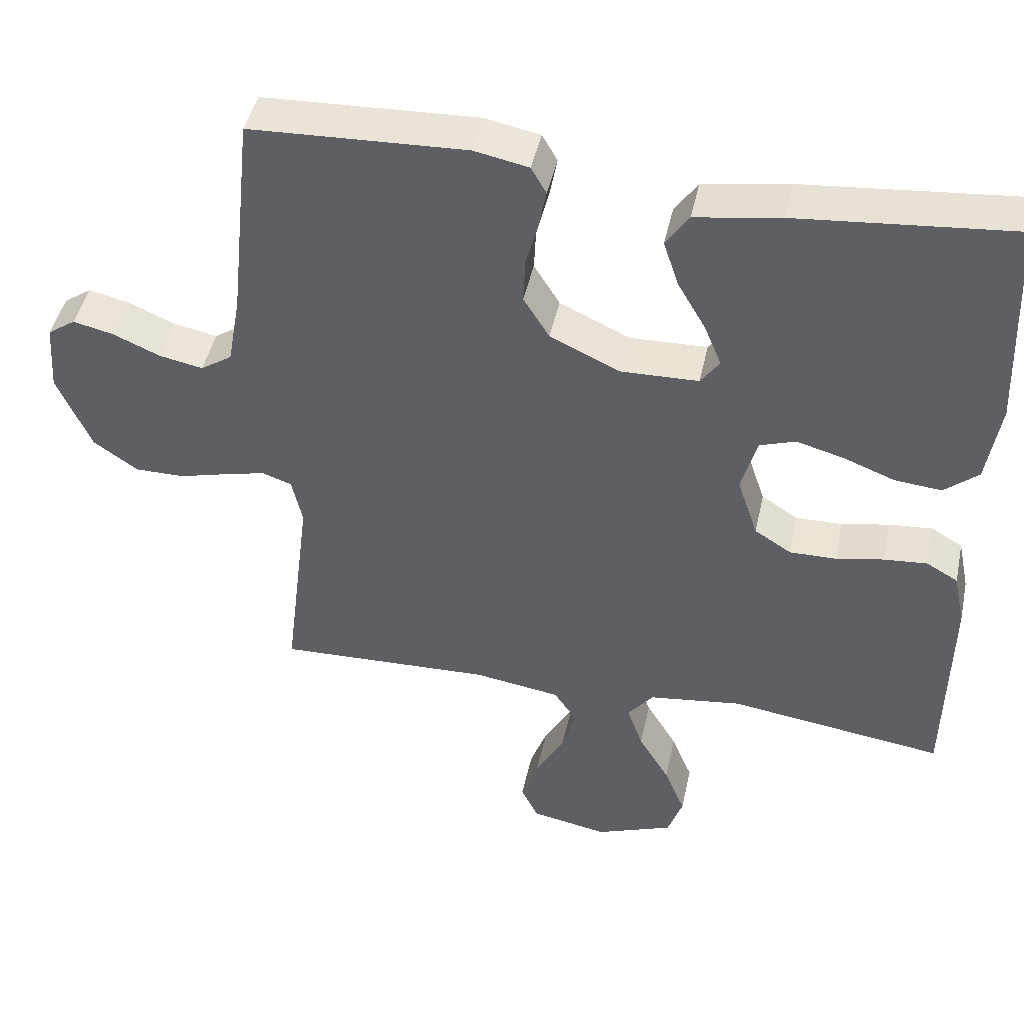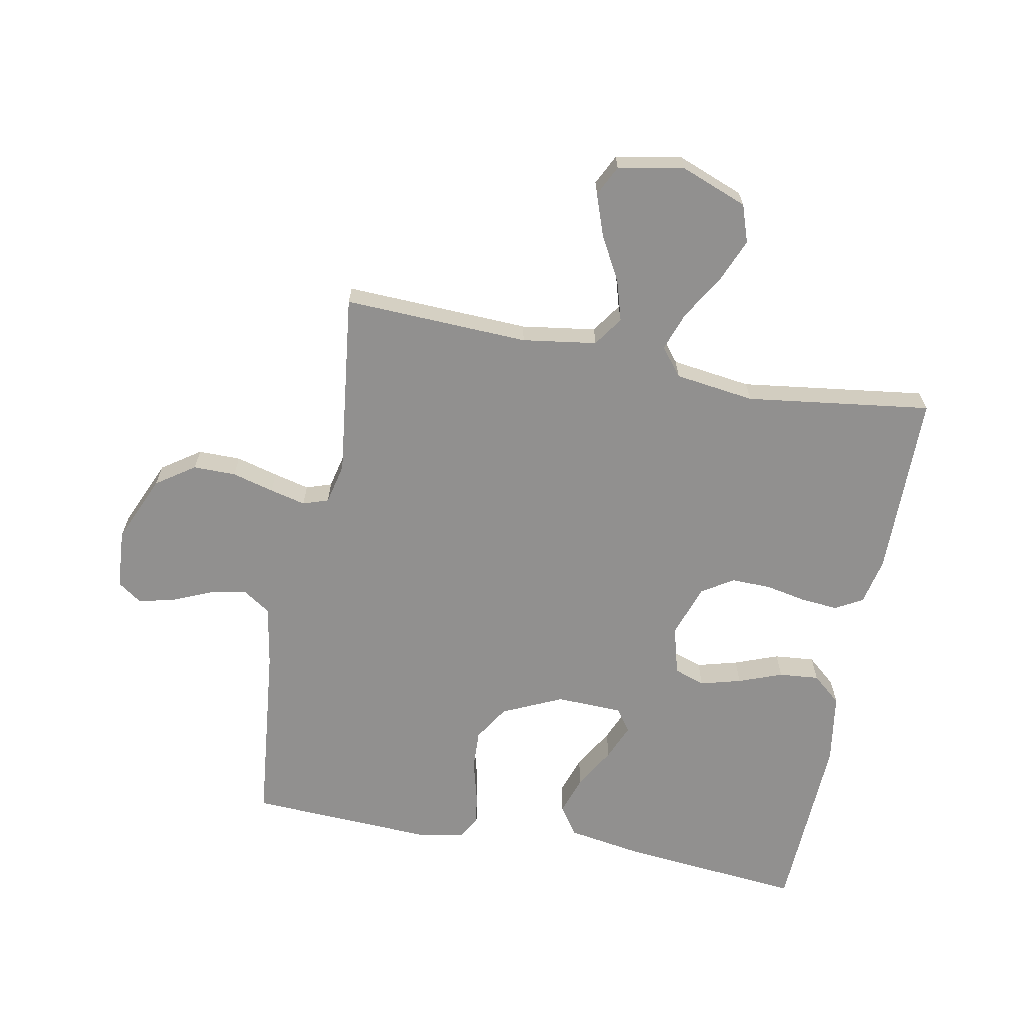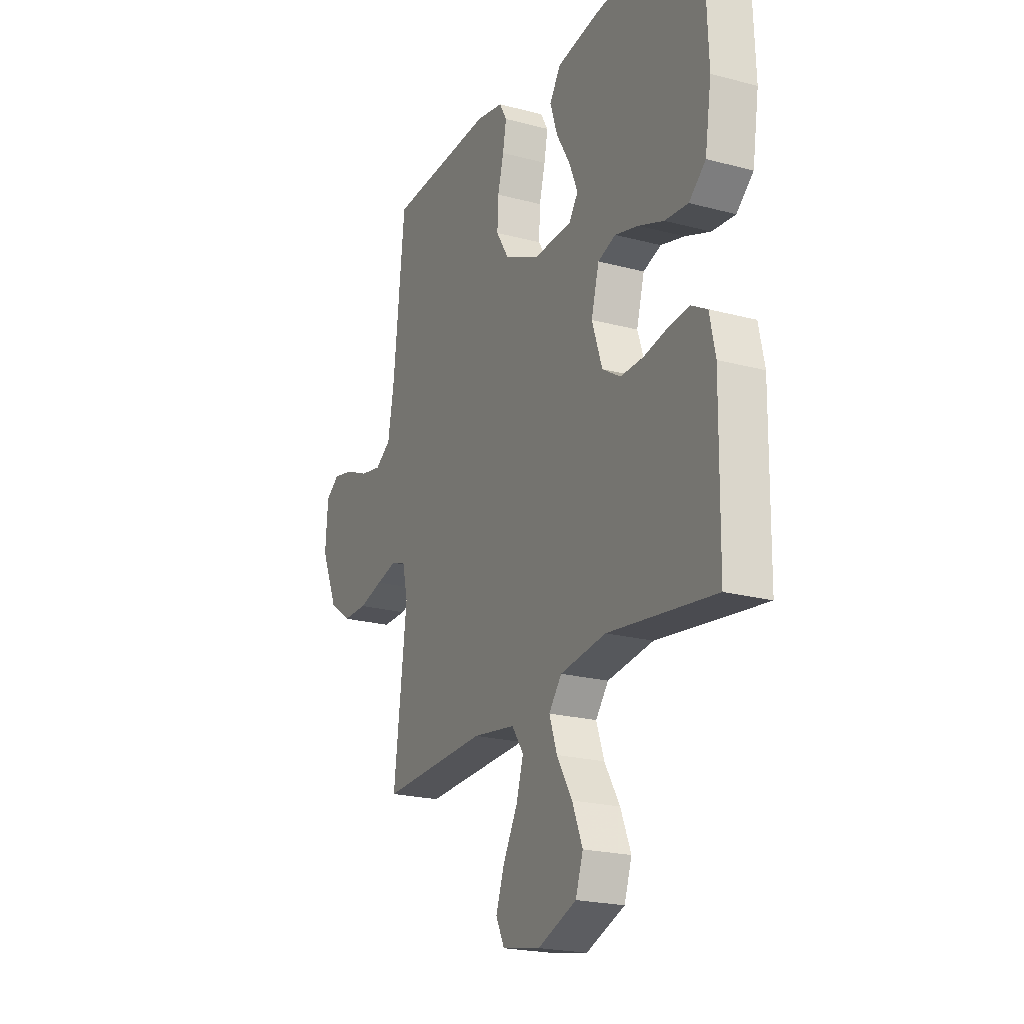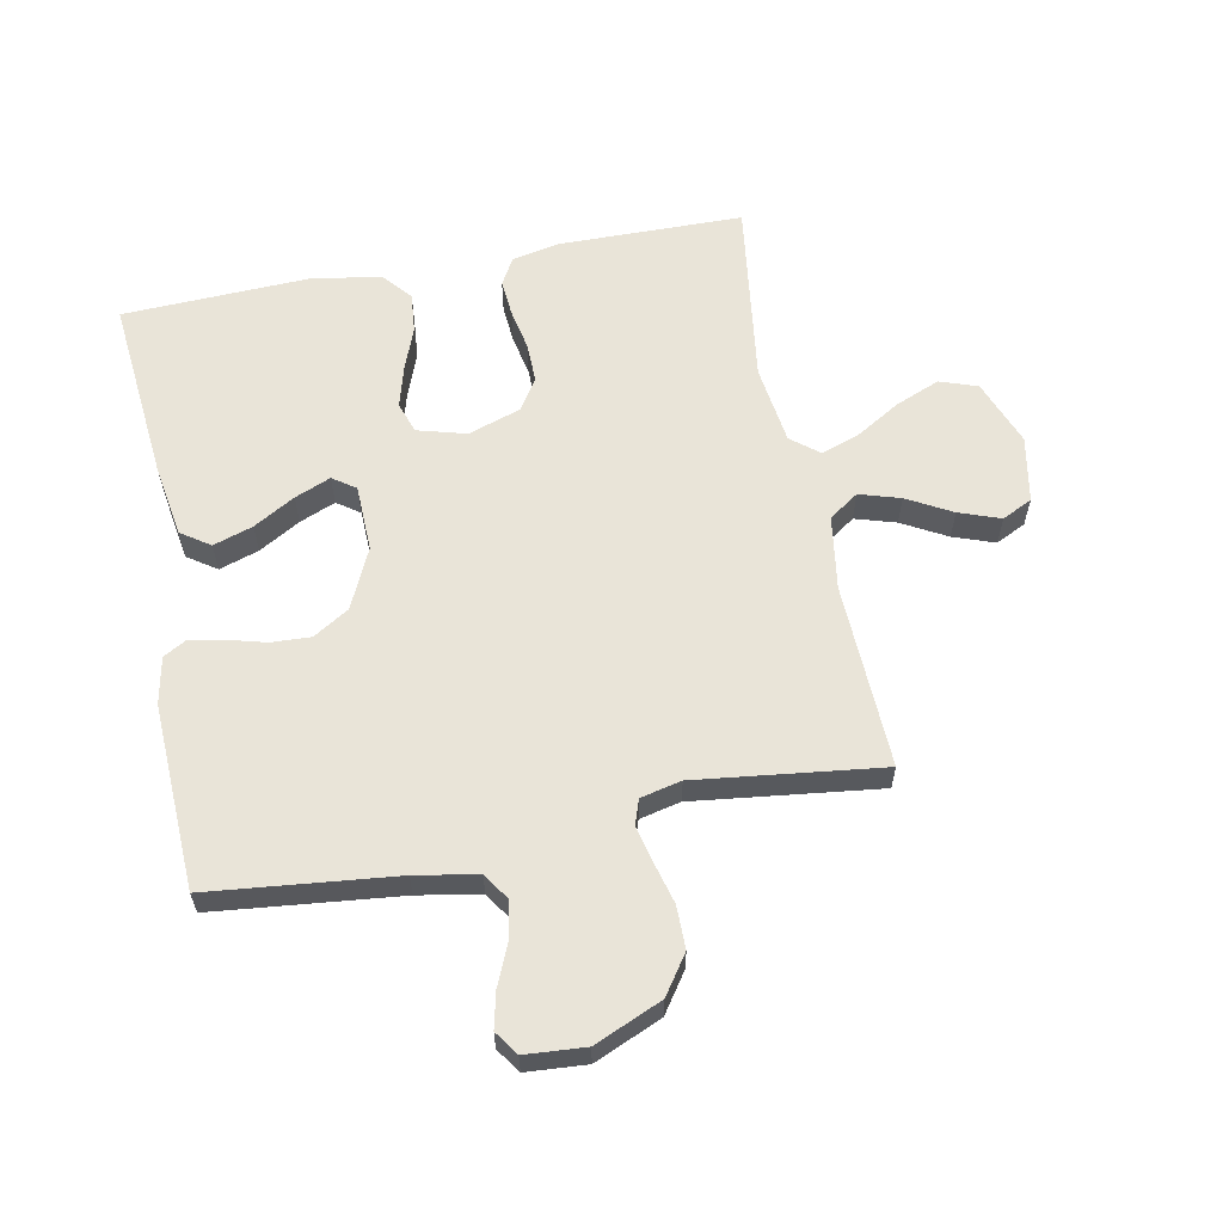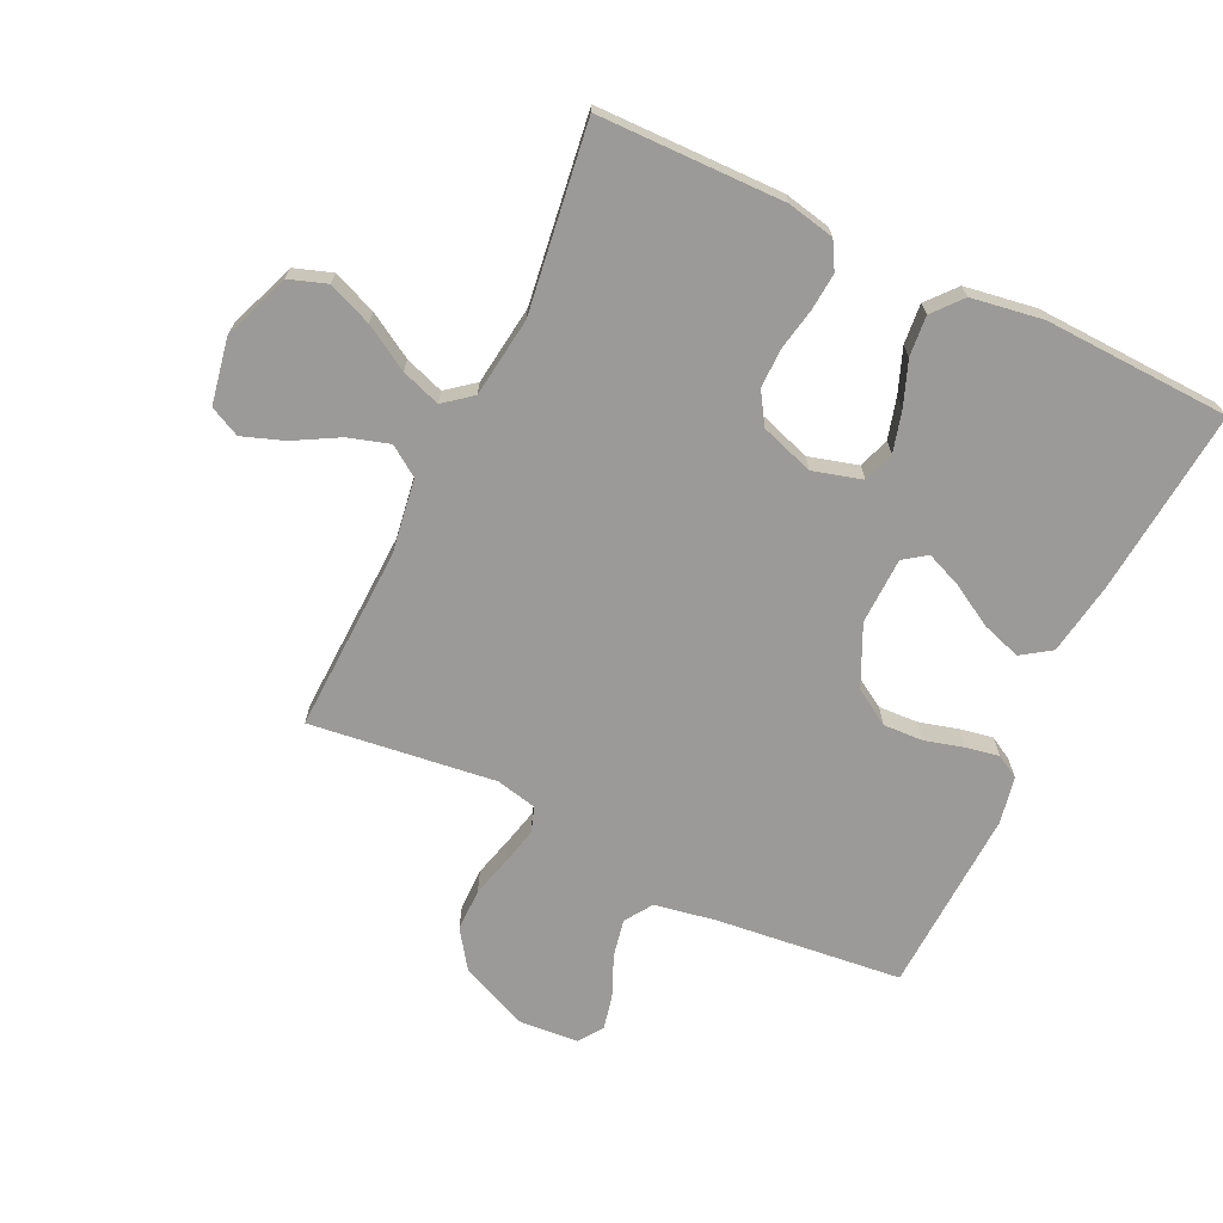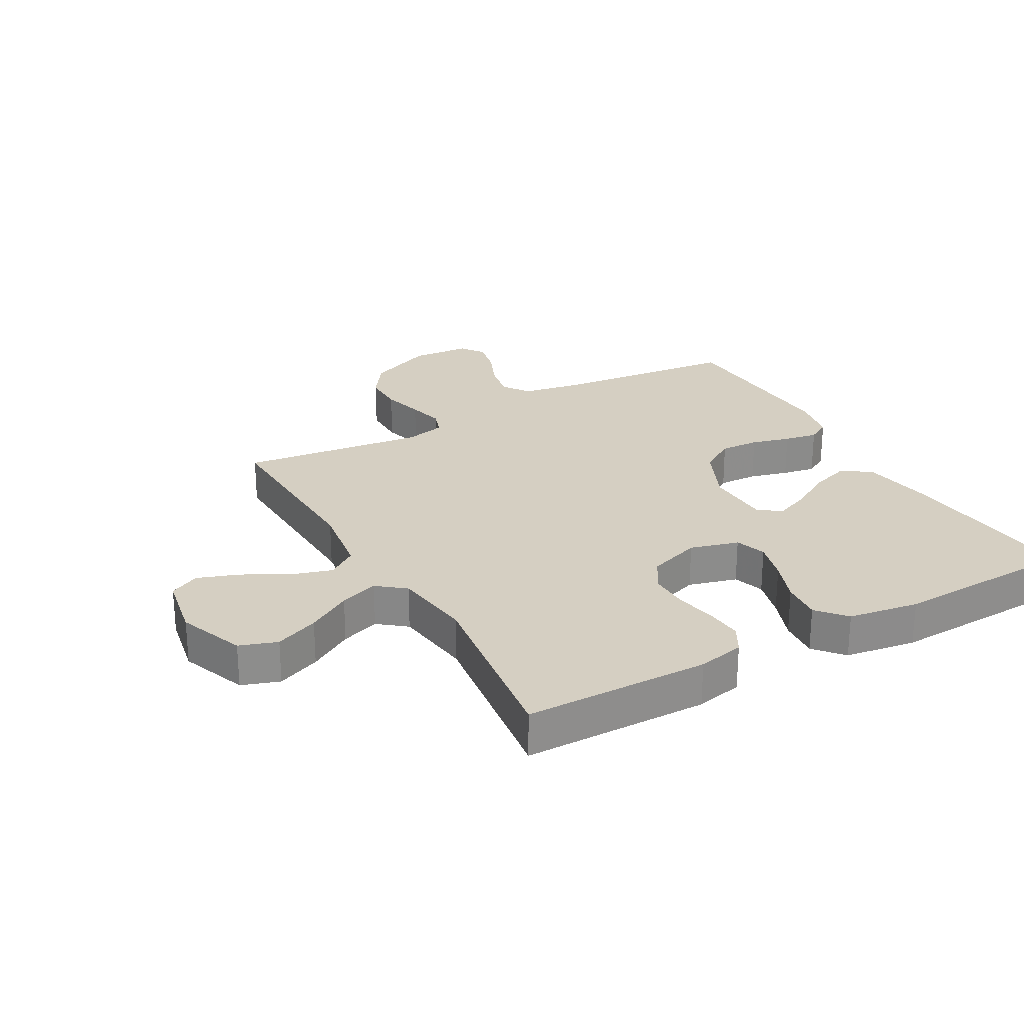
<metadata>
{"format":"obj","ext":"obj","renderer":"f3d","projection":"perspective","resolution":1024,"background":"white","views":[{"elev":45.2,"azim":-167.9,"up":"+Z"},{"elev":-65.7,"azim":169.0,"up":"+Y"},{"elev":-21.6,"azim":-115.3,"up":"+Z"},{"elev":60.4,"azim":78.9,"up":"+Y"},{"elev":-69.4,"azim":-115.4,"up":"+Y"},{"elev":25.9,"azim":-119.4,"up":"+Y"}]}
</metadata>
<code>
v -0.5 0.07 -0.5
v -0.504 0.07 -0.2
v -0.488 0.07 -0.124
v -0.444 0.07 -0.099
v -0.384 0.07 -0.104
v -0.317 0.07 -0.117
v -0.253 0.07 -0.118
v -0.202 0.07 -0.086
v -0.173 0.07 0
v -0.195 0.07 0.079
v -0.245 0.07 0.096
v -0.311 0.07 0.078
v -0.382 0.07 0.051
v -0.447 0.07 0.045
v -0.494 0.07 0.085
v -0.512 0.07 0.2
v -0.5 0.07 0.5
v -0.2 0.07 0.472
v -0.082 0.07 0.453
v -0.05 0.07 0.406
v -0.071 0.07 0.342
v -0.11 0.07 0.275
v -0.134 0.07 0.217
v -0.108 0.07 0.18
v 0 0.07 0.177
v 0.097 0.07 0.222
v 0.133 0.07 0.28
v 0.13 0.07 0.344
v 0.113 0.07 0.407
v 0.103 0.07 0.461
v 0.124 0.07 0.498
v 0.2 0.07 0.513
v 0.5 0.07 0.5
v 0.532 0.07 0.2
v 0.55 0.07 0.1
v 0.594 0.07 0.071
v 0.655 0.07 0.083
v 0.72 0.07 0.111
v 0.777 0.07 0.124
v 0.816 0.07 0.097
v 0.823 0.07 0
v 0.776 0.07 -0.109
v 0.714 0.07 -0.152
v 0.645 0.07 -0.152
v 0.577 0.07 -0.134
v 0.519 0.07 -0.12
v 0.478 0.07 -0.134
v 0.463 0.07 -0.2
v 0.5 0.07 -0.5
v 0.2 0.07 -0.489
v 0.08 0.07 -0.507
v 0.047 0.07 -0.555
v 0.067 0.07 -0.621
v 0.107 0.07 -0.693
v 0.131 0.07 -0.76
v 0.107 0.07 -0.809
v 0 0.07 -0.829
v -0.108 0.07 -0.788
v -0.129 0.07 -0.727
v -0.1 0.07 -0.656
v -0.057 0.07 -0.584
v -0.035 0.07 -0.521
v -0.071 0.07 -0.476
v -0.2 0.07 -0.459
v -0.5 0 -0.5
v -0.504 0 -0.2
v -0.488 0 -0.124
v -0.444 0 -0.099
v -0.384 0 -0.104
v -0.317 0 -0.117
v -0.253 0 -0.118
v -0.202 0 -0.086
v -0.173 0 0
v -0.195 0 0.079
v -0.245 0 0.096
v -0.311 0 0.078
v -0.382 0 0.051
v -0.447 0 0.045
v -0.494 0 0.085
v -0.512 0 0.2
v -0.5 0 0.5
v -0.2 0 0.472
v -0.082 0 0.453
v -0.05 0 0.406
v -0.071 0 0.342
v -0.11 0 0.275
v -0.134 0 0.217
v -0.108 0 0.18
v 0 0 0.177
v 0.097 0 0.222
v 0.133 0 0.28
v 0.13 0 0.344
v 0.113 0 0.407
v 0.103 0 0.461
v 0.124 0 0.498
v 0.2 0 0.513
v 0.5 0 0.5
v 0.532 0 0.2
v 0.55 0 0.1
v 0.594 0 0.071
v 0.655 0 0.083
v 0.72 0 0.111
v 0.777 0 0.124
v 0.816 0 0.097
v 0.823 0 0
v 0.776 0 -0.109
v 0.714 0 -0.152
v 0.645 0 -0.152
v 0.577 0 -0.134
v 0.519 0 -0.12
v 0.478 0 -0.134
v 0.463 0 -0.2
v 0.5 0 -0.5
v 0.2 0 -0.489
v 0.08 0 -0.507
v 0.047 0 -0.555
v 0.067 0 -0.621
v 0.107 0 -0.693
v 0.131 0 -0.76
v 0.107 0 -0.809
v 0 0 -0.829
v -0.108 0 -0.788
v -0.129 0 -0.727
v -0.1 0 -0.656
v -0.057 0 -0.584
v -0.035 0 -0.521
v -0.071 0 -0.476
v -0.2 0 -0.459
f 59 60 61
f 58 59 61
f 57 58 61
f 56 57 61
f 55 56 61
f 54 55 61
f 53 54 61
f 52 53 61 62
f 51 52 62 63
f 48 49 50
f 50 51 63
f 48 50 63
f 47 48 63
f 43 44 45
f 42 43 45
f 41 42 45
f 40 41 45
f 39 40 45
f 38 39 45
f 37 38 45
f 36 37 45 46
f 35 36 46 47
f 32 33 34
f 31 32 34
f 30 31 34
f 29 30 34
f 28 29 34
f 34 35 47
f 28 34 47
f 27 28 47
f 20 21 22
f 19 20 22
f 18 19 22
f 17 18 22
f 16 17 22
f 15 16 22
f 14 15 22
f 13 14 22
f 12 13 22
f 11 12 22 23
f 10 11 23 24
f 4 5 6
f 3 4 6
f 2 3 6
f 1 2 6
f 64 1 6
f 64 6 7
f 47 63 64
f 27 47 64
f 26 27 64
f 25 26 64
f 9 10 24 25
f 8 9 25 64
f 7 8 64
f 125 124 123
f 125 123 122
f 125 122 121
f 125 121 120
f 125 120 119
f 125 119 118
f 125 118 117
f 126 125 117 116
f 127 126 116 115
f 114 113 112
f 127 115 114
f 127 114 112
f 127 112 111
f 109 108 107
f 109 107 106
f 109 106 105
f 109 105 104
f 109 104 103
f 109 103 102
f 109 102 101
f 110 109 101 100
f 111 110 100 99
f 98 97 96
f 98 96 95
f 98 95 94
f 98 94 93
f 98 93 92
f 111 99 98
f 111 98 92
f 111 92 91
f 86 85 84
f 86 84 83
f 86 83 82
f 86 82 81
f 86 81 80
f 86 80 79
f 86 79 78
f 86 78 77
f 86 77 76
f 87 86 76 75
f 88 87 75 74
f 70 69 68
f 70 68 67
f 70 67 66
f 70 66 65
f 70 65 128
f 71 70 128
f 128 127 111
f 128 111 91
f 128 91 90
f 128 90 89
f 89 88 74 73
f 128 89 73 72
f 128 72 71
f 1 65 66 2
f 2 66 67 3
f 3 67 68 4
f 4 68 69 5
f 5 69 70 6
f 6 70 71 7
f 7 71 72 8
f 8 72 73 9
f 9 73 74 10
f 10 74 75 11
f 11 75 76 12
f 12 76 77 13
f 13 77 78 14
f 14 78 79 15
f 15 79 80 16
f 16 80 81 17
f 17 81 82 18
f 18 82 83 19
f 19 83 84 20
f 20 84 85 21
f 21 85 86 22
f 22 86 87 23
f 23 87 88 24
f 24 88 89 25
f 25 89 90 26
f 26 90 91 27
f 27 91 92 28
f 28 92 93 29
f 29 93 94 30
f 30 94 95 31
f 31 95 96 32
f 32 96 97 33
f 33 97 98 34
f 34 98 99 35
f 35 99 100 36
f 36 100 101 37
f 37 101 102 38
f 38 102 103 39
f 39 103 104 40
f 40 104 105 41
f 41 105 106 42
f 42 106 107 43
f 43 107 108 44
f 44 108 109 45
f 45 109 110 46
f 46 110 111 47
f 47 111 112 48
f 48 112 113 49
f 49 113 114 50
f 50 114 115 51
f 51 115 116 52
f 52 116 117 53
f 53 117 118 54
f 54 118 119 55
f 55 119 120 56
f 56 120 121 57
f 57 121 122 58
f 58 122 123 59
f 59 123 124 60
f 60 124 125 61
f 61 125 126 62
f 62 126 127 63
f 63 127 128 64
f 64 128 65 1

</code>
